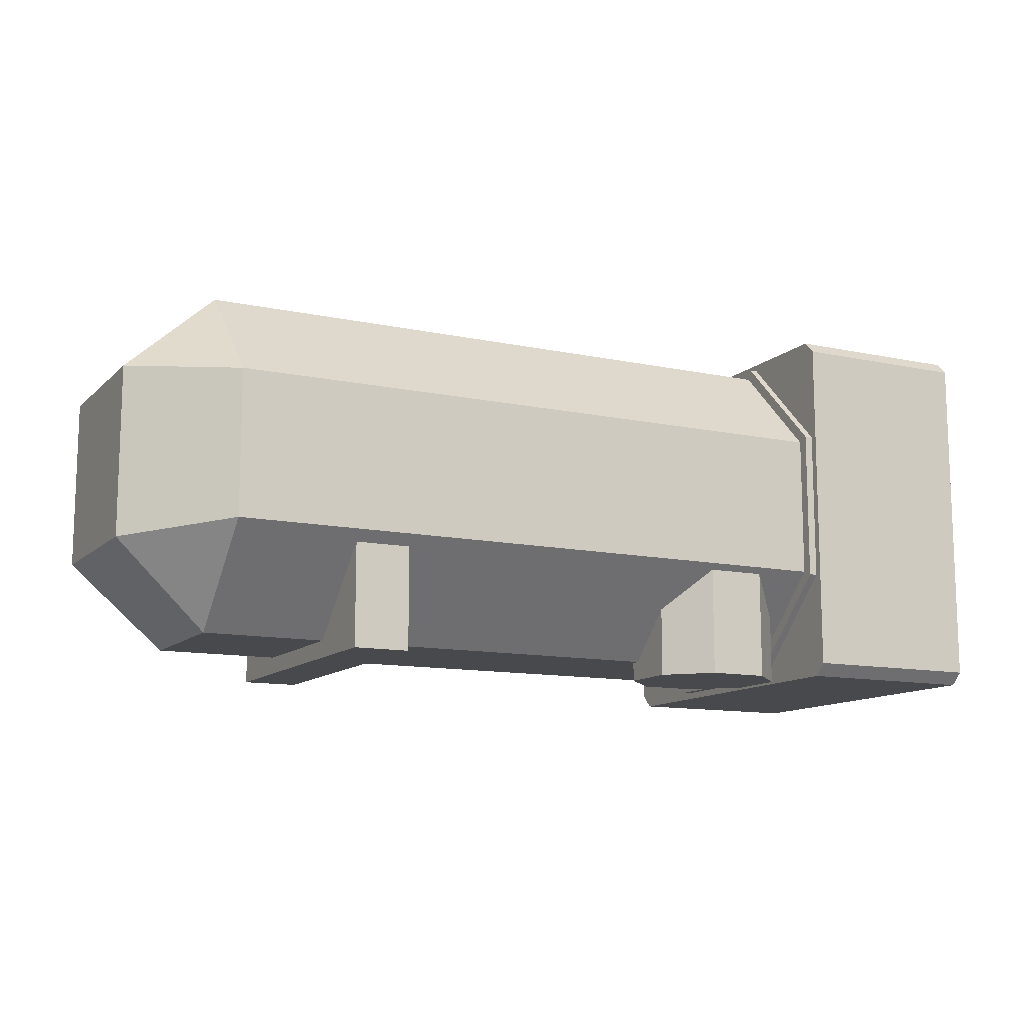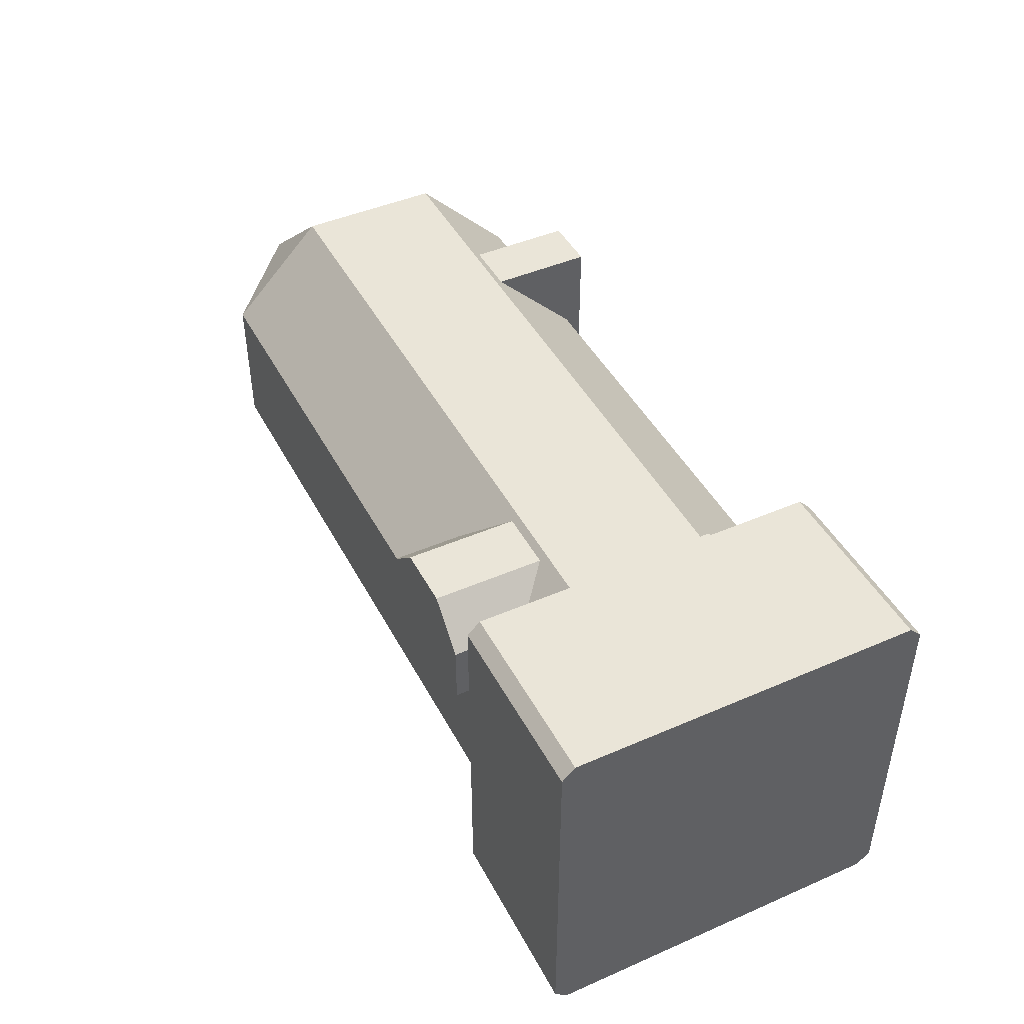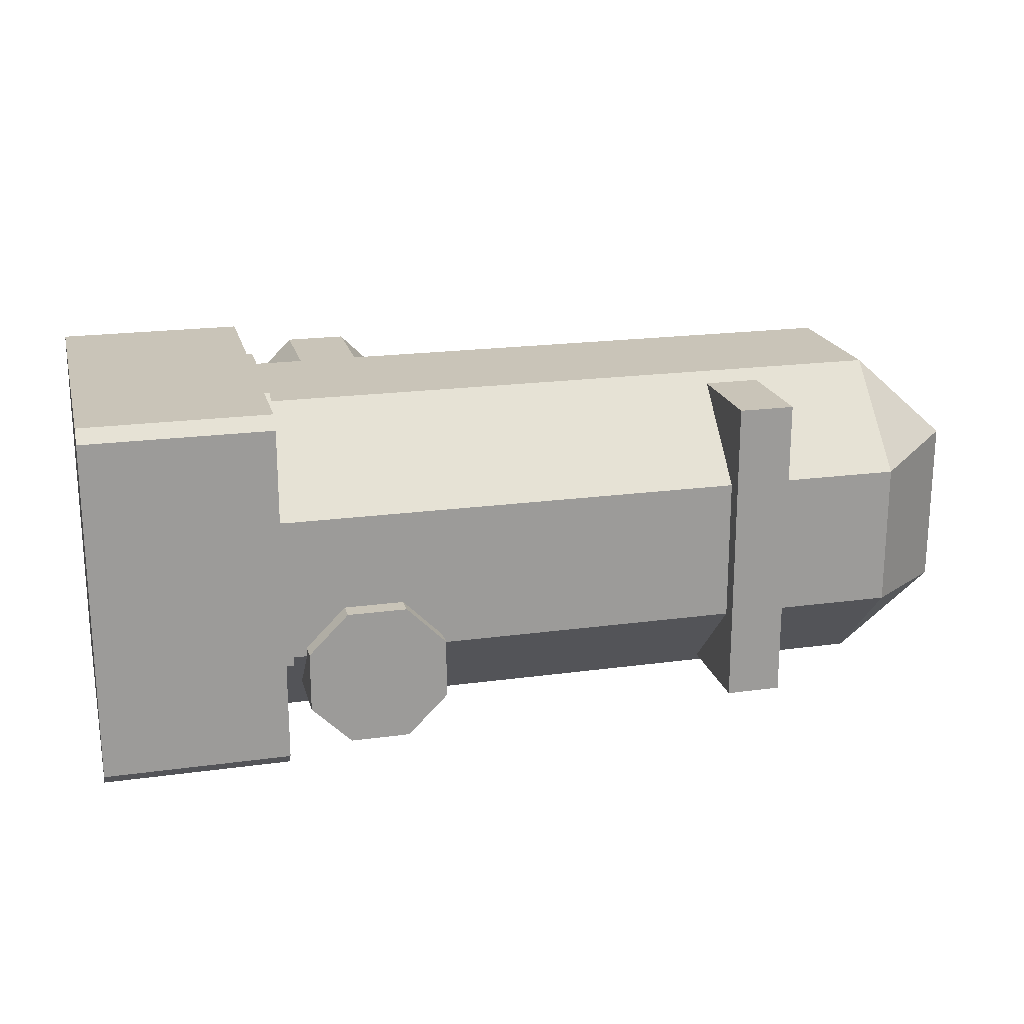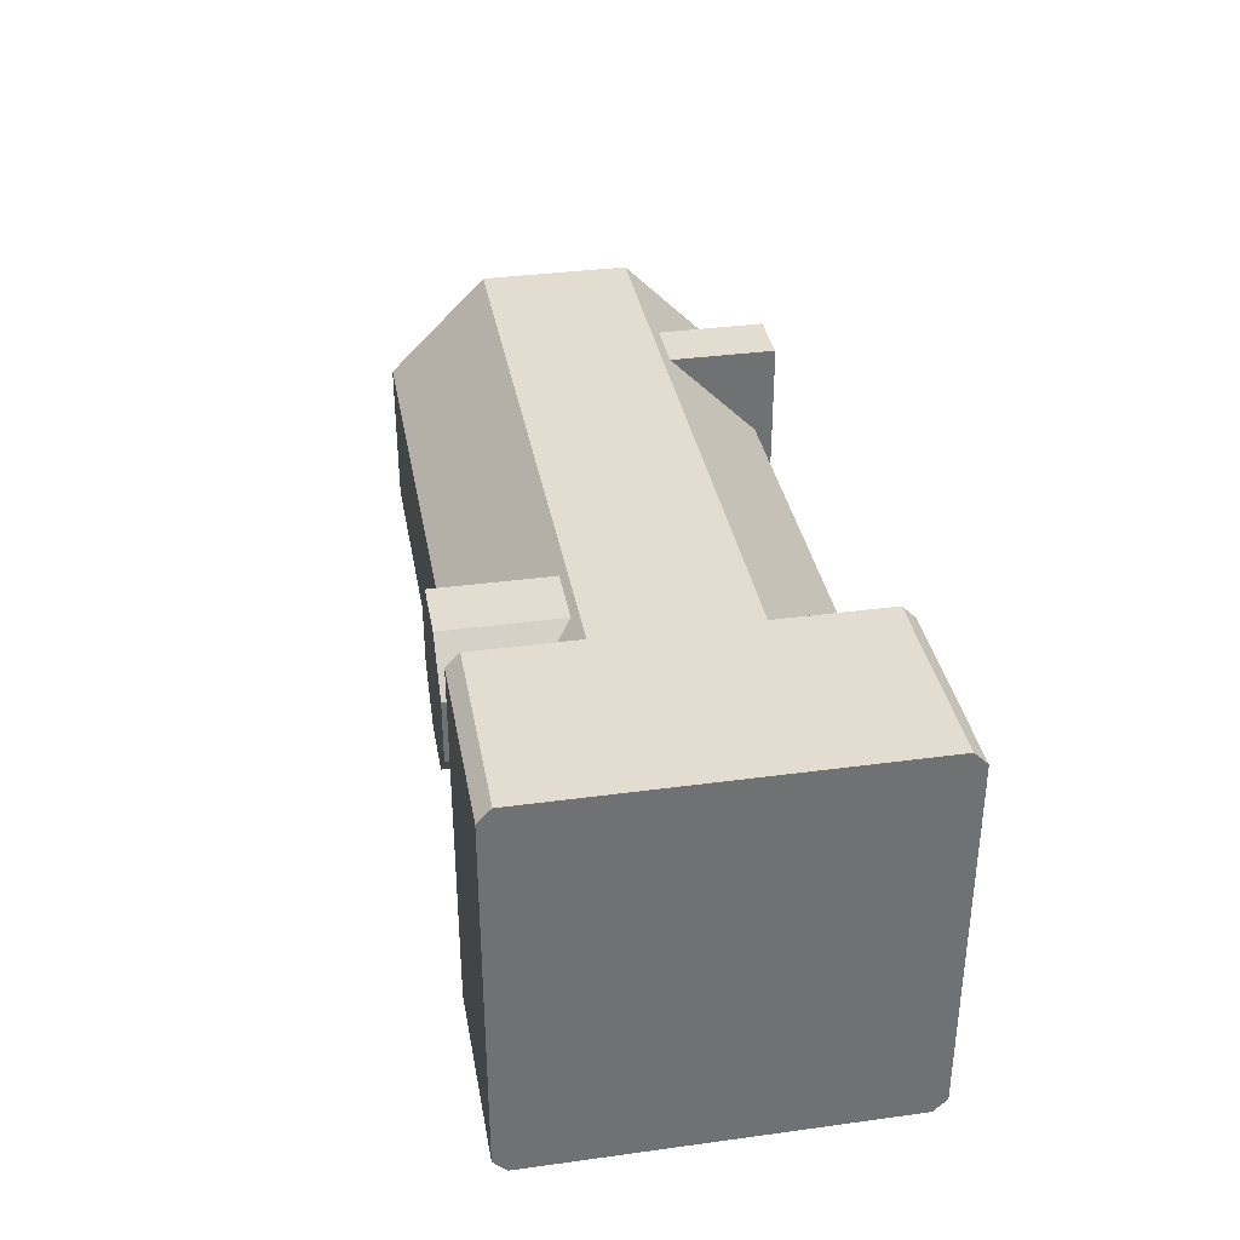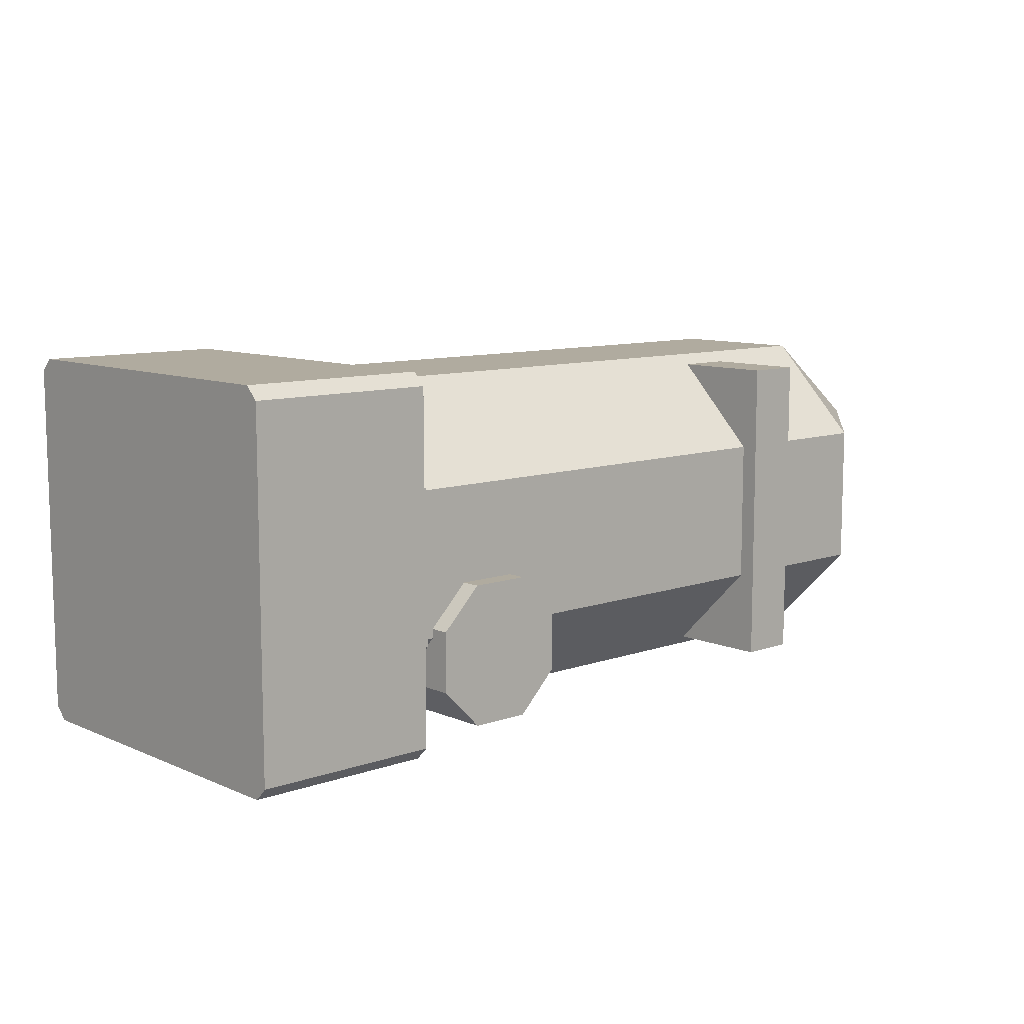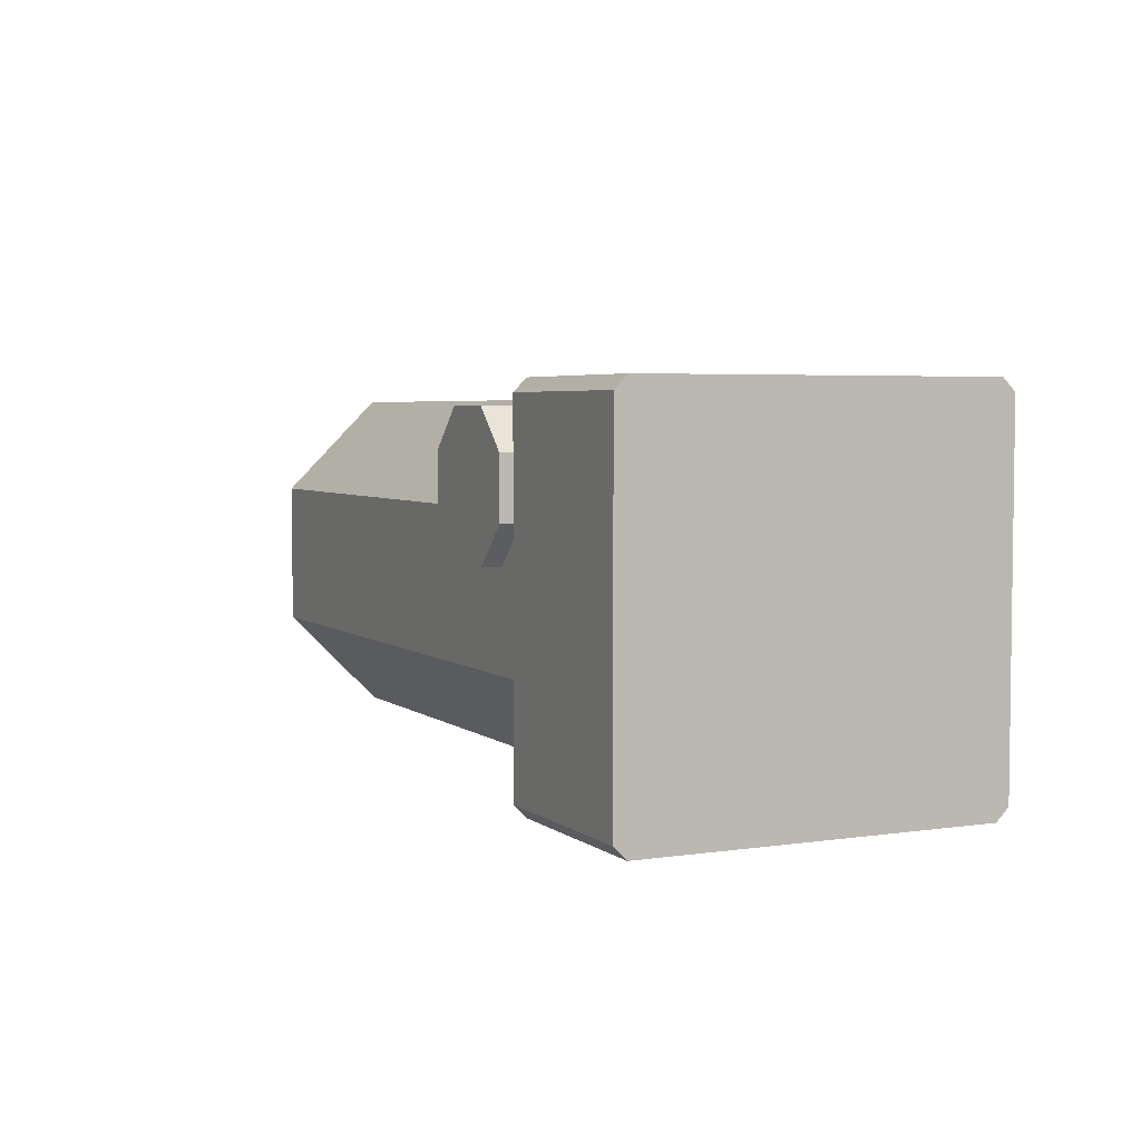
<metadata>
{"format":"obj","ext":"obj","renderer":"f3d","projection":"perspective","resolution":1024,"background":"white","views":[{"elev":-12.0,"azim":153.1,"up":"+Y"},{"elev":45.1,"azim":-116.7,"up":"+Z"},{"elev":20.1,"azim":-14.1,"up":"+Z"},{"elev":35.3,"azim":-100.2,"up":"+Z"},{"elev":9.7,"azim":-42.2,"up":"+Z"},{"elev":4.3,"azim":-115.5,"up":"+Z"}]}
</metadata>
<code>
o yuanzhu_Cylinder.012
v 4.5 0.09218 -0.3891
v 1 0.09218 -0.3891
v 1 0.09218 0.3891
v 4.5 0.09218 0.3891
v 1 0.6109 0.9078
v 4.5 0.6109 0.9078
v 1 1.389 0.9078
v 4.5 1.389 0.9078
v 1 1.908 0.3891
v 4.5 1.908 0.3891
v 1 1.908 -0.3891
v 4.5 1.908 -0.3891
v 1 1.389 -0.9078
v 4.5 1.389 -0.9078
v 1 0.6109 -0.9078
v 4.5 0.6109 -0.9078
v 5 1.454 -0.4539
v 5 1.454 0.4539
v 5 0.5461 -0.4539
v 5 0.5461 0.4539
f 1 4 3 2
f 4 6 5 3
f 6 8 7 5
f 8 10 9 7
f 10 12 11 9
f 12 14 13 11
f 14 16 15 13
f 16 1 2 15
f 10 18 17 12
f 19 17 18 20
f 16 19 1
f 1 19 20 4
f 6 20 18 8
f 12 17 14
f 8 18 10
f 14 17 19 16
f 4 20 6
o Cylinder.001
v 1.045 0.0375 -0.4125
v 0.9821 0.0375 -0.4125
v 0.9821 0.0375 0.4125
v 1.045 0.0375 0.4125
v 0.9821 0.5875 0.9625
v 1.045 0.5875 0.9625
v 0.9821 1.413 0.9625
v 1.045 1.413 0.9625
v 0.9821 1.962 0.4125
v 1.045 1.962 0.4125
v 0.9821 1.962 -0.4125
v 1.045 1.962 -0.4125
v 0.9821 1.413 -0.9625
v 1.045 1.413 -0.9625
v 0.9821 0.5875 -0.9625
v 1.045 0.5875 -0.9625
f 22 21 24
f 23 24 26
f 25 26 28
f 27 28 30
f 29 30 32
f 31 32 34
f 22 24 23
f 33 34 36
f 35 36 21
f 36 28 24
f 36 24 21
f 24 28 26
f 28 32 30
f 32 28 34
f 34 28 36
f 23 26 25
f 25 28 27
f 27 30 29
f 29 32 31
f 31 34 33
f 33 36 35
f 35 21 22
o Cube.001_Cube.002
v 0 0.06759 1
v 0 1.932 1
v 1 1.932 1
v 1 0.06759 1
v 0 0 -0.9324
v 0 0.06759 -1
v 0 1.932 -1
v 0 2 -0.9324
v 0 2 0.9324
v 0 -0 0.9324
v 1 2 -0.9324
v 1 2 0.9324
v 1 -0 0.9324
v 1 1.932 -1
v 1 0.06759 -1
v 1 0 -0.9324
f 37 40 39 38
f 46 44 42
f 44 45 48 47
f 40 50 48
f 51 42 43 50
f 41 42 51 52
f 47 50 43 44
f 49 40 37 46
f 45 38 39 48
f 52 49 46 41
f 46 42 41
f 42 44 43
f 44 38 45
f 38 44 37
f 37 44 46
f 52 40 49
f 40 48 39
f 48 50 47
f 50 52 51
f 52 50 40
o jio_Cube.009
v 3.837 -0 0.85
v 3.837 1 0.85
v 3.837 1 -0.85
v 3.837 -0 -0.85
v 3.538 1 -0.85
v 3.538 -0 -0.85
v 3.538 1 0.85
v 3.538 -0 0.85
f 53 56 55 54
f 56 58 57 55
f 58 60 59 57
f 60 53 54 59
f 56 53 60 58
o 小水管上_Cylinder.002
v 1.125 0.9625 0.3392
v 1.125 2.013 0.3392
v 1.125 2.013 0.6608
v 1.125 0.9625 0.6608
v 1.339 2.013 0.8751
v 1.339 0.9625 0.8751
v 1.661 2.013 0.8751
v 1.661 0.9625 0.8751
v 1.875 2.013 0.6608
v 1.875 0.9625 0.6608
v 1.875 2.013 0.3392
v 1.875 0.9625 0.3392
v 1.661 2.013 0.1249
v 1.661 0.9625 0.1249
v 1.339 2.013 0.1249
v 1.339 0.9625 0.1249
f 61 64 63 62
f 64 66 65 63
f 66 68 67 65
f 68 70 69 67
f 70 72 71 69
f 72 74 73 71
f 62 69 73
f 74 76 75 73
f 76 61 62 75
f 65 62 63
f 62 73 75
f 73 69 71
f 69 65 67
f 65 69 62
o 小水管下_Cylinder.004
v 1.125 1.038 -0.3392
v 1.125 -0.0125 -0.3392
v 1.125 -0.0125 -0.6608
v 1.125 1.038 -0.6608
v 1.339 -0.0125 -0.8751
v 1.339 1.038 -0.8751
v 1.661 -0.0125 -0.8751
v 1.661 1.038 -0.8751
v 1.875 -0.0125 -0.6608
v 1.875 1.038 -0.6608
v 1.875 -0.0125 -0.3392
v 1.875 1.038 -0.3392
v 1.661 -0.0125 -0.1249
v 1.661 1.038 -0.1249
v 1.339 -0.0125 -0.1249
v 1.339 1.038 -0.1249
f 77 80 79 78
f 80 82 81 79
f 82 84 83 81
f 84 86 85 83
f 86 88 87 85
f 88 90 89 87
f 78 85 89
f 90 92 91 89
f 92 77 78 91
f 81 78 79
f 78 89 91
f 89 85 87
f 85 81 83
f 81 85 78

</code>
